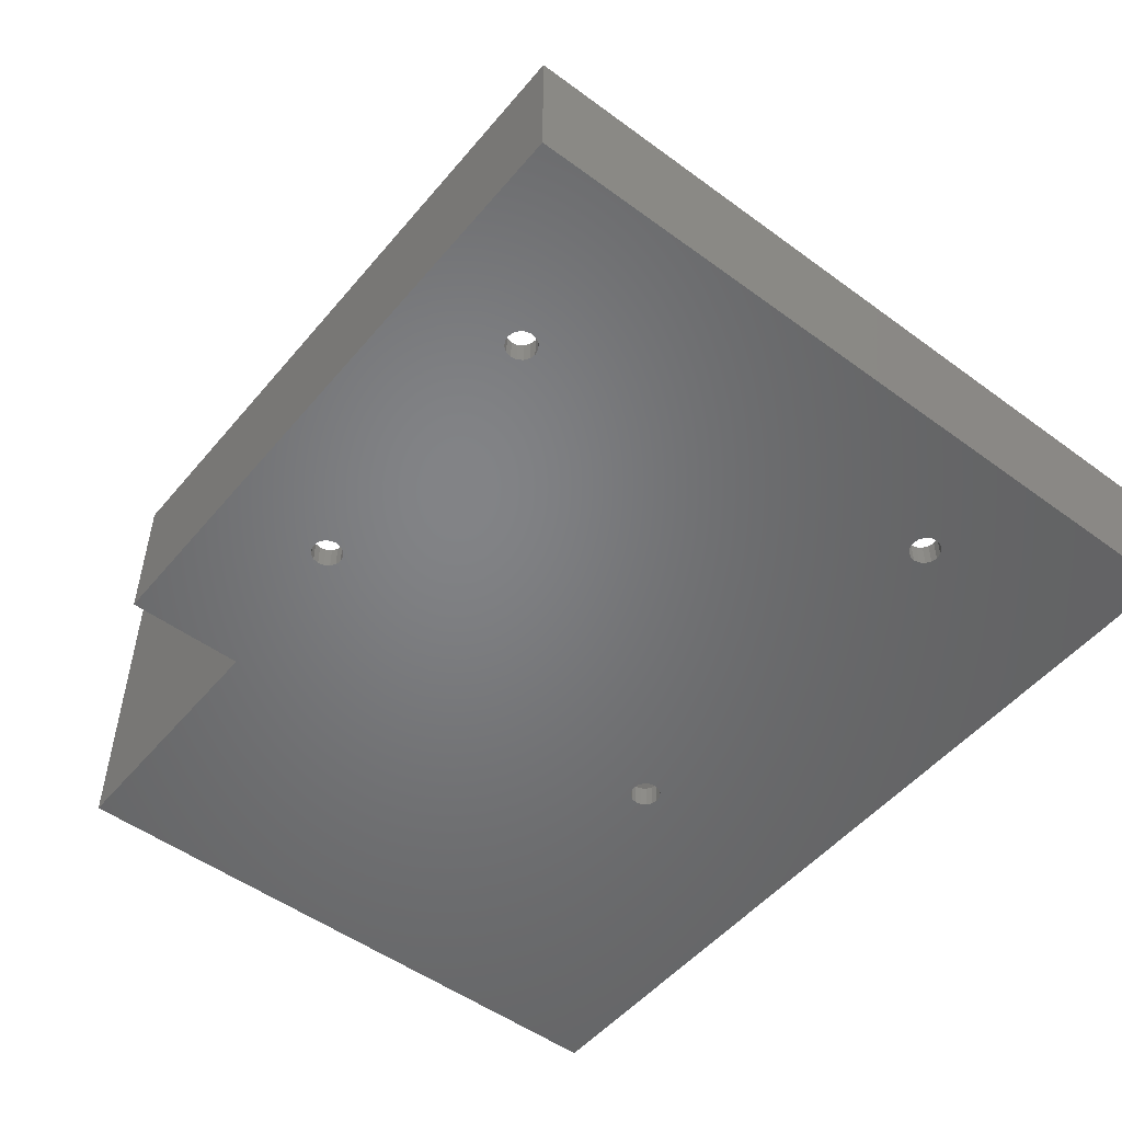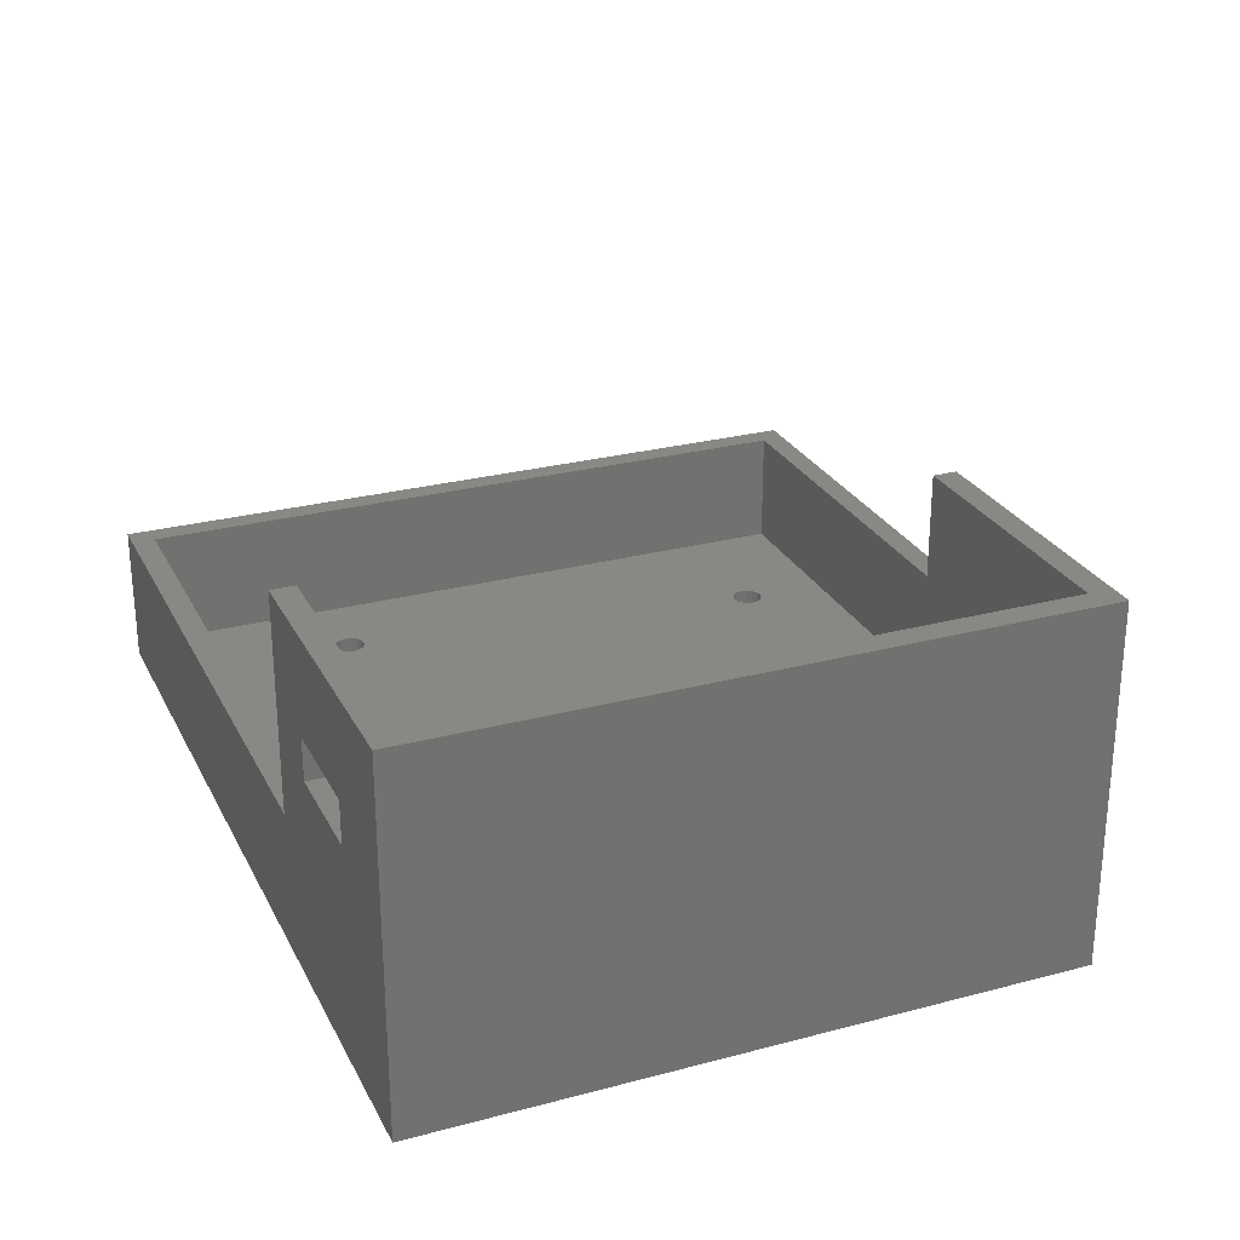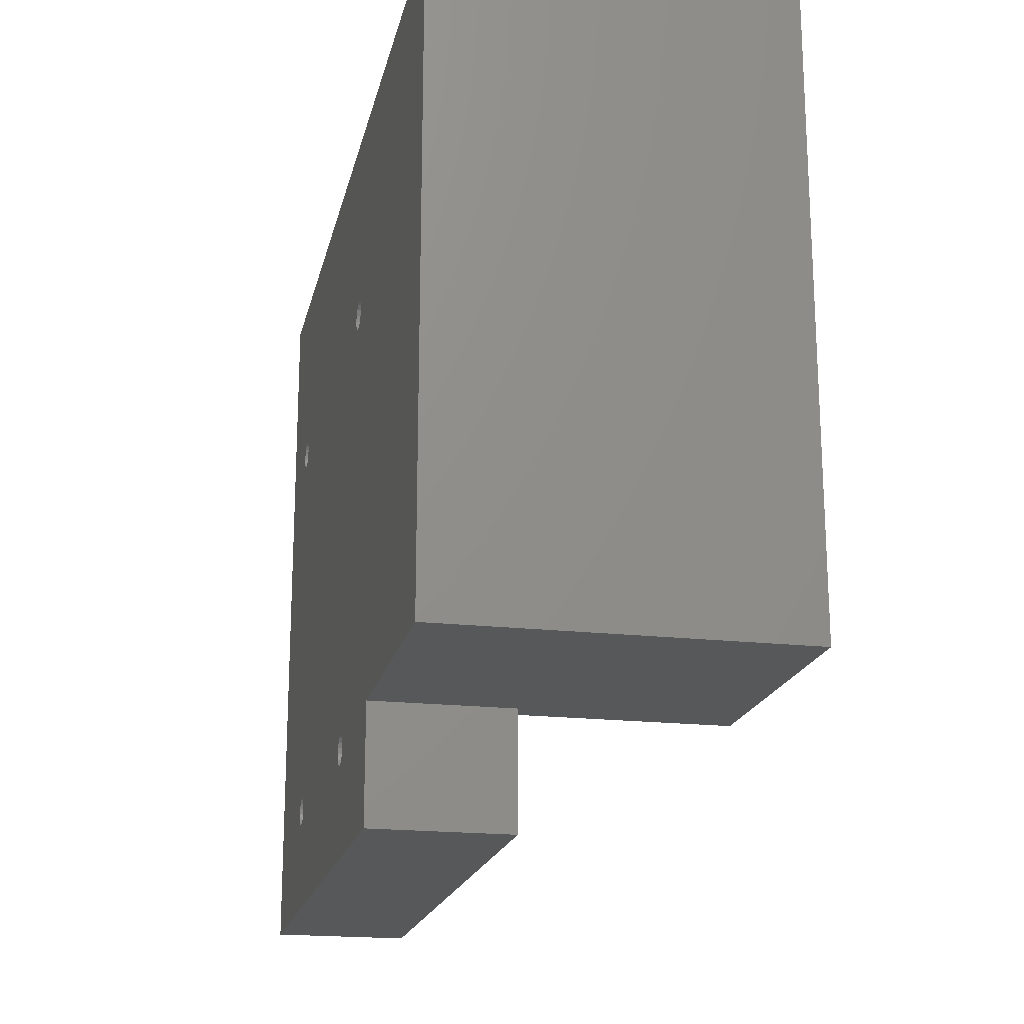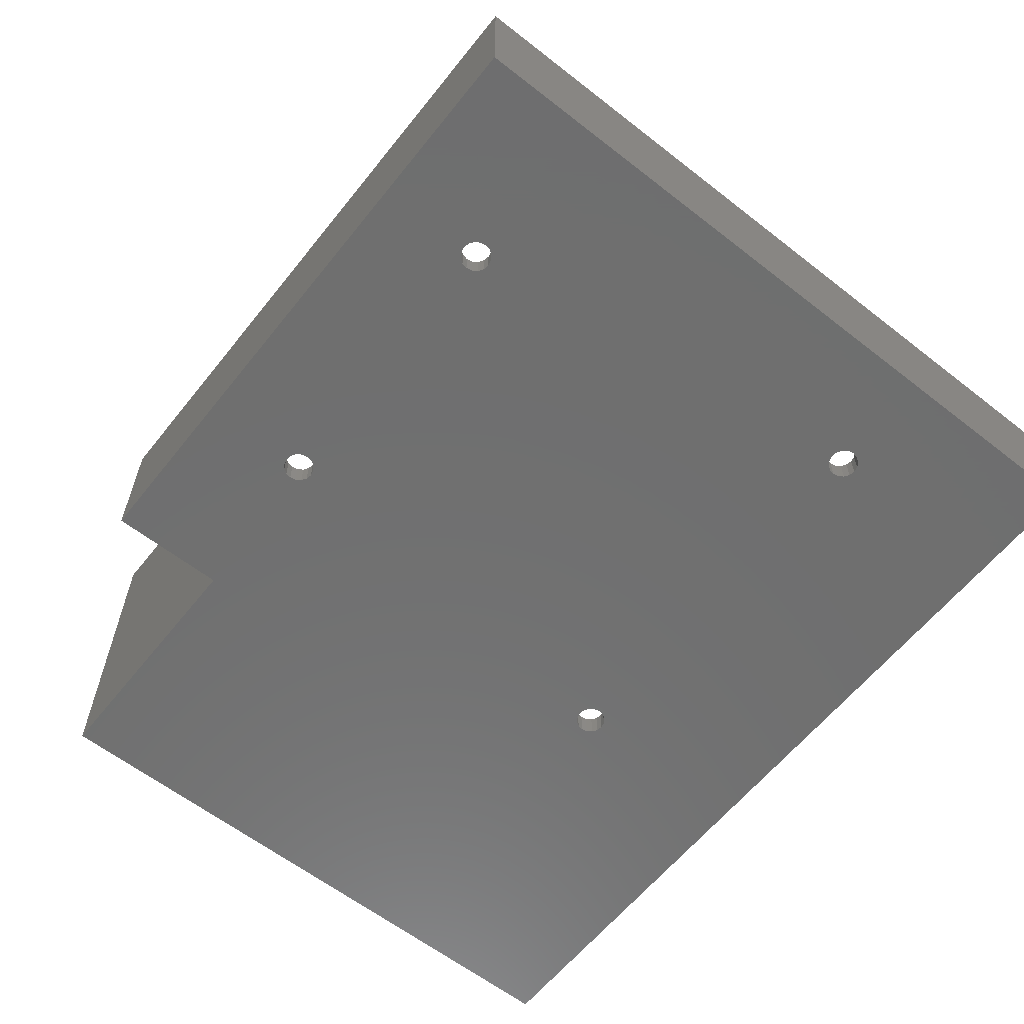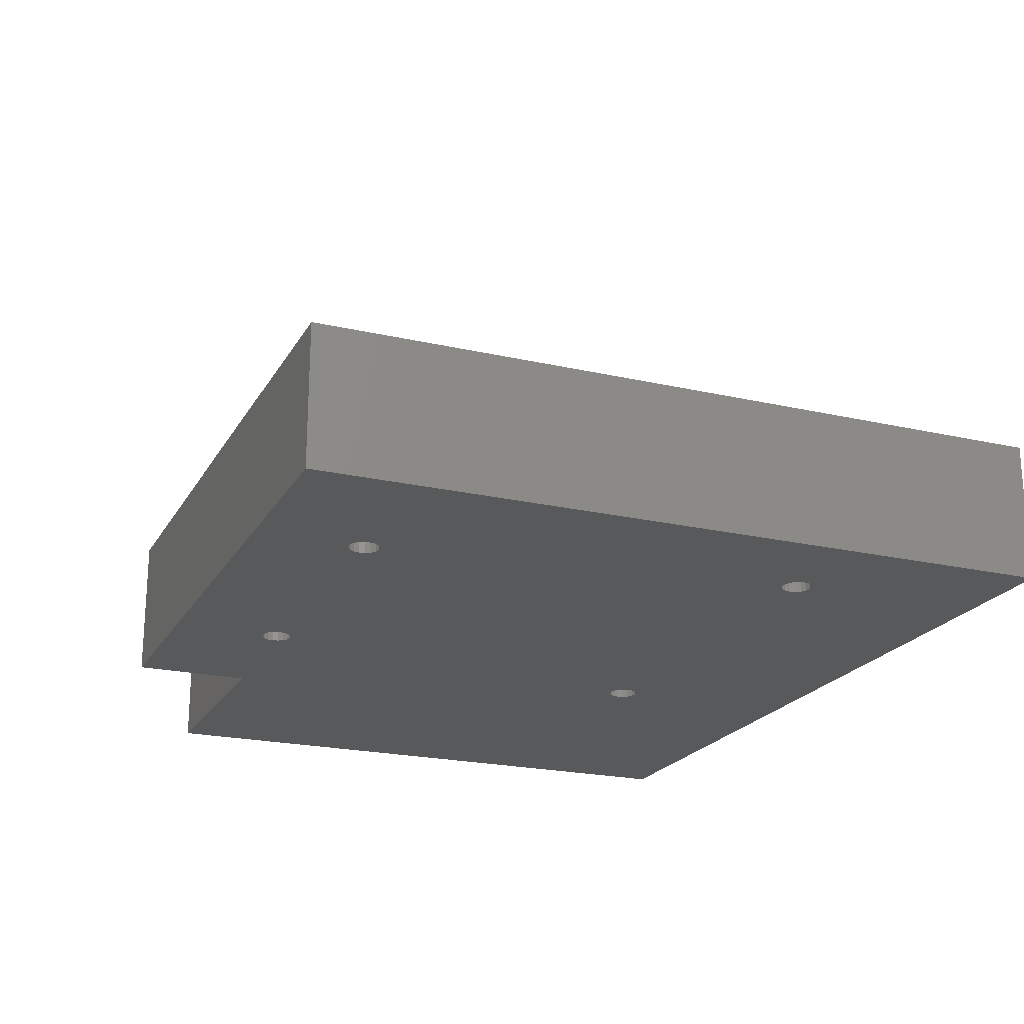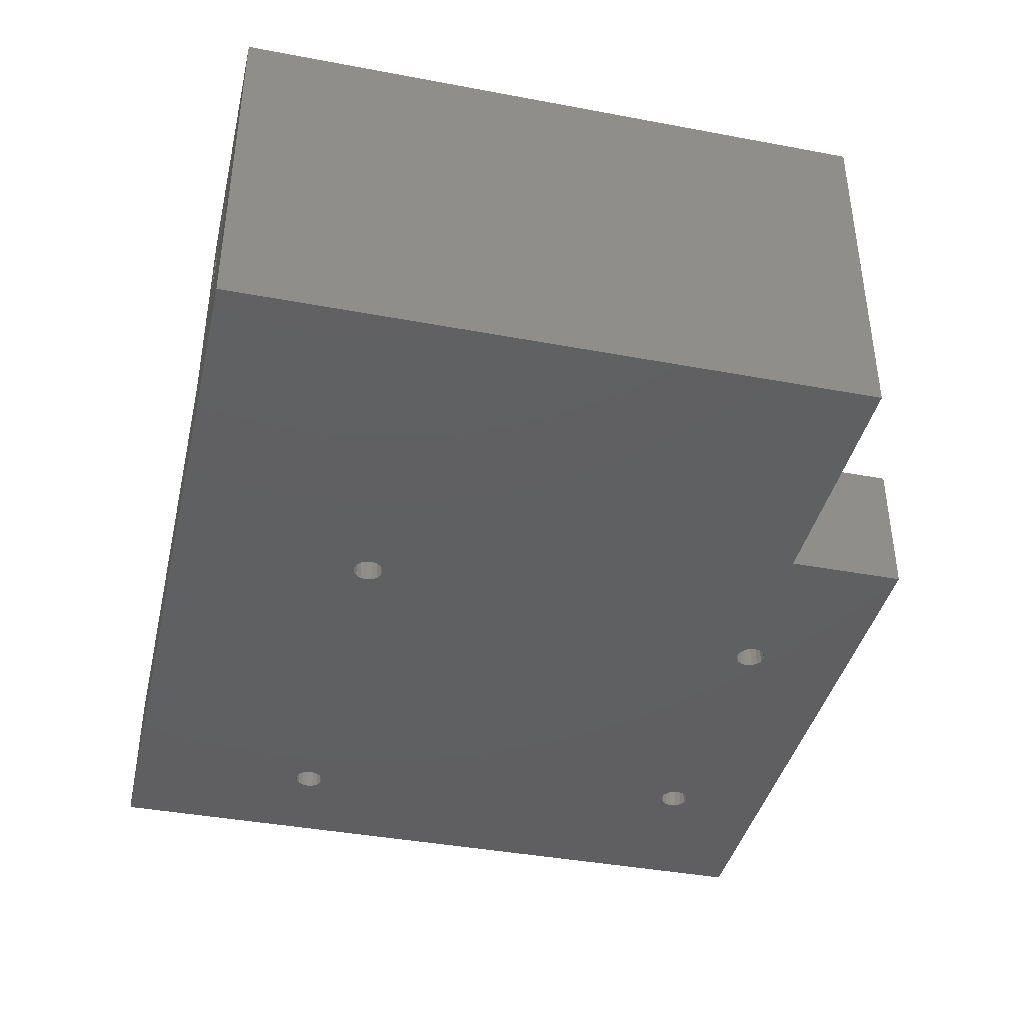
<metadata>
{"format":"stl","ext":"stl","renderer":"f3d","projection":"perspective","resolution":1024,"background":"white","views":[{"elev":-51.3,"azim":51.4,"up":"+Z"},{"elev":26.8,"azim":-112.4,"up":"+Z"},{"elev":-19.2,"azim":-102.2,"up":"+Y"},{"elev":-61.1,"azim":51.5,"up":"+Z"},{"elev":-21.3,"azim":67.7,"up":"+Z"},{"elev":-40.2,"azim":-103.0,"up":"+Z"}]}
</metadata>
<code>
# stl→obj: 167 verts, 350 faces
v -27 -32 0
v -27 -22 12
v -27 -22 0
v -27 -32 12
v -25 -22 12
v -25 -30 12
v 27 32 12
v 25 30 12
v 27 -32 12
v -25 32 12
v -25 30 12
v 25 -30 12
v 27 32 0
v 27 -32 0
v -40.49 32 21.75
v -25 32 30
v -31.49 32 21.75
v -31.49 32 18.25
v -40.49 32 18.25
v -49 32 30
v -49 32 0
v 18.7 14.2 0
v 18.8 14.7 0
v 18.42 13.78 0
v 13.62 -21.78 0
v 18 13.5 0
v 13.2 -21.5 0
v 17.5 13.4 0
v 12.7 -21.4 0
v 13.9 -22.2 0
v 14 -22.7 0
v 13.9 -23.2 0
v 13.62 -23.62 0
v 13.2 -23.9 0
v 12.7 -24 0
v 12.2 -23.9 0
v 11.5 -23.2 0
v -11.4 -22.7 0
v 11.4 -22.7 0
v -11.5 -23.2 0
v 11.78 -23.62 0
v -11.78 -23.62 0
v -12.2 -23.9 0
v -12.7 -24 0
v 16.2 14.7 0
v -16.3 14.2 0
v -16.2 14.7 0
v -13.9 -22.2 0
v -16.58 13.78 0
v -17 13.5 0
v -17.5 13.4 0
v -18 13.5 0
v -18.42 13.78 0
v -49 -22 0
v -13.9 -23.2 0
v -14 -22.7 0
v -13.62 -23.62 0
v -13.2 -23.9 0
v 18.7 15.2 0
v 18.42 15.62 0
v 18 15.9 0
v 17.5 16 0
v 17 15.9 0
v 16.58 15.62 0
v -16.58 15.62 0
v 16.3 15.2 0
v 17 13.5 0
v 12.2 -21.5 0
v 16.58 13.78 0
v 16.3 14.2 0
v -12.2 -21.5 0
v 11.78 -21.78 0
v -11.78 -21.78 0
v 11.5 -22.2 0
v -11.5 -22.2 0
v -12.7 -21.4 0
v -13.2 -21.5 0
v -13.62 -21.78 0
v -16.3 15.2 0
v -17 15.9 0
v -17.5 16 0
v -18 15.9 0
v -18.7 14.2 0
v -18.8 14.7 0
v -18.7 15.2 0
v -18.42 15.62 0
v -49 -22 30
v -25 -22 30
v -25 -20 30
v -25 -20 2
v -25 -22 2
v -25 30 30
v -25 -30 2
v 25 -30 2
v 25 30 2
v 18.7 14.2 2
v 18.8 14.7 2
v 18.7 15.2 2
v 18.42 15.62 2
v 18 15.9 2
v 17.5 16 2
v 17 15.9 2
v 16.58 15.62 2
v -16.58 15.62 2
v 13.9 -22.2 2
v 14 -22.7 2
v 16.3 14.2 2
v 13.62 -21.78 2
v 13.2 -21.5 2
v 12.7 -21.4 2
v 12.2 -21.5 2
v -16.58 13.78 2
v -12.2 -21.5 2
v -11.78 -21.78 2
v 11.78 -21.78 2
v 11.5 -22.2 2
v -16.2 14.7 2
v 16.2 14.7 2
v 16.3 15.2 2
v 11.4 -22.7 2
v -11.5 -22.2 2
v -11.4 -22.7 2
v -16.3 14.2 2
v -17 13.5 2
v -17.5 13.4 2
v -12.7 -21.4 2
v -16.3 15.2 2
v -17 15.9 2
v -17.5 16 2
v -46.99 30 2
v -18 15.9 2
v -18.42 15.62 2
v -18.7 15.2 2
v -18.8 14.7 2
v -46.99 -20 2
v -18.7 14.2 2
v 18.42 13.78 2
v 18 13.5 2
v 17.5 13.4 2
v 17 13.5 2
v 16.58 13.78 2
v 13.9 -23.2 2
v 13.62 -23.62 2
v 13.2 -23.9 2
v 12.7 -24 2
v 12.2 -23.9 2
v 11.5 -23.2 2
v -11.5 -23.2 2
v 11.78 -23.62 2
v -11.78 -23.62 2
v -12.2 -23.9 2
v -12.7 -24 2
v -13.2 -21.5 2
v -13.62 -21.78 2
v -13.9 -22.2 2
v -18 13.5 2
v -18.42 13.78 2
v -14 -22.7 2
v -13.9 -23.2 2
v -13.62 -23.62 2
v -13.2 -23.9 2
v -46.99 30 30
v -40.49 30 21.75
v -40.49 30 18.25
v -31.49 30 18.25
v -31.49 30 21.75
v -46.99 -20 30
f 1 2 3
f 2 1 4
f 5 2 6
f 7 8 9
f 10 8 7
f 8 10 11
f 12 9 8
f 6 9 12
f 6 4 9
f 4 6 2
f 9 13 7
f 13 9 14
f 7 13 10
f 15 16 17
f 10 17 16
f 18 10 19
f 17 10 18
f 16 15 20
f 19 20 15
f 19 21 20
f 10 21 19
f 21 10 13
f 22 13 14
f 13 22 23
f 14 24 22
f 25 24 14
f 24 25 26
f 27 26 25
f 26 27 28
f 29 28 27
f 25 14 30
f 30 14 31
f 14 32 31
f 14 33 32
f 14 34 33
f 14 35 34
f 14 36 35
f 37 38 39
f 40 37 41
f 42 41 36
f 43 36 14
f 37 40 38
f 41 42 40
f 36 43 42
f 1 43 14
f 43 1 44
f 45 46 47
f 48 49 46
f 48 50 49
f 48 51 50
f 48 3 51
f 51 3 52
f 52 3 53
f 54 53 3
f 55 3 56
f 3 55 1
f 57 1 55
f 58 1 57
f 44 1 58
f 59 13 23
f 60 13 59
f 61 13 60
f 62 13 61
f 63 13 62
f 64 13 63
f 65 64 66
f 28 29 67
f 68 67 29
f 67 68 69
f 46 69 68
f 69 46 70
f 71 68 72
f 73 72 74
f 75 74 39
f 75 39 38
f 74 75 73
f 72 73 71
f 46 68 71
f 70 46 45
f 45 47 66
f 46 71 76
f 46 76 77
f 46 77 78
f 3 48 56
f 46 78 48
f 79 66 47
f 65 66 79
f 64 65 13
f 80 13 65
f 81 13 80
f 21 81 82
f 53 54 83
f 21 83 54
f 83 21 84
f 84 21 85
f 81 21 13
f 86 21 82
f 85 21 86
f 1 9 4
f 9 1 14
f 87 2 88
f 54 2 87
f 2 54 3
f 88 2 5
f 5 89 88
f 89 5 90
f 90 5 91
f 92 10 16
f 10 92 11
f 6 91 5
f 91 6 93
f 94 8 95
f 8 94 12
f 96 95 97
f 95 98 97
f 95 99 98
f 95 100 99
f 95 101 100
f 95 102 101
f 95 103 102
f 104 103 95
f 94 105 106
f 107 108 105
f 107 109 108
f 107 110 109
f 107 111 110
f 107 112 111
f 113 111 112
f 114 115 113
f 115 114 116
f 117 118 119
f 103 104 119
f 120 121 122
f 116 121 120
f 107 123 112
f 111 113 115
f 121 116 114
f 124 113 112
f 125 126 124
f 113 124 126
f 118 117 123
f 119 127 117
f 119 104 127
f 95 128 104
f 95 129 128
f 130 129 95
f 129 130 131
f 130 132 131
f 130 133 132
f 130 134 133
f 135 136 130
f 136 135 90
f 95 96 94
f 137 94 96
f 105 137 138
f 105 138 139
f 105 139 140
f 105 140 141
f 105 141 107
f 123 107 118
f 105 94 137
f 142 94 106
f 143 94 142
f 144 94 143
f 145 94 144
f 146 94 145
f 122 147 120
f 148 147 122
f 147 148 149
f 150 149 148
f 149 150 146
f 151 146 150
f 146 151 94
f 93 151 152
f 126 125 153
f 90 153 125
f 153 90 154
f 154 90 155
f 90 125 156
f 90 156 157
f 90 157 136
f 130 136 134
f 91 155 90
f 155 91 158
f 158 91 159
f 93 159 91
f 159 93 160
f 160 93 161
f 151 93 94
f 161 93 152
f 94 6 12
f 6 94 93
f 162 163 92
f 162 164 163
f 164 11 165
f 130 164 162
f 130 11 164
f 95 11 130
f 11 95 8
f 166 92 163
f 11 166 165
f 166 11 92
f 167 130 162
f 130 167 135
f 90 167 89
f 167 90 135
f 54 20 21
f 20 54 87
f 16 162 92
f 162 20 167
f 20 162 16
f 167 88 89
f 167 87 88
f 87 167 20
f 163 19 15
f 19 163 164
f 163 17 166
f 17 163 15
f 165 17 18
f 17 165 166
f 19 165 18
f 165 19 164
f 23 98 59
f 98 23 97
f 62 100 101
f 100 62 61
f 107 45 118
f 45 107 70
f 26 139 138
f 139 26 28
f 61 99 100
f 99 61 60
f 59 99 60
f 99 59 98
f 63 101 102
f 101 63 62
f 64 102 103
f 102 64 63
f 119 64 103
f 64 119 66
f 22 97 23
f 97 22 96
f 24 138 137
f 138 24 26
f 24 96 22
f 96 24 137
f 141 70 107
f 70 141 69
f 28 140 139
f 140 28 67
f 67 141 140
f 141 67 69
f 118 66 119
f 66 118 45
f 134 85 133
f 85 134 84
f 136 84 134
f 84 136 83
f 80 104 128
f 104 80 65
f 51 156 125
f 156 51 52
f 81 128 129
f 128 81 80
f 46 117 47
f 117 46 123
f 49 124 112
f 124 49 50
f 49 123 46
f 123 49 112
f 52 157 156
f 157 52 53
f 157 83 136
f 83 157 53
f 133 86 132
f 86 133 85
f 82 129 131
f 129 82 81
f 47 127 79
f 127 47 117
f 79 104 65
f 104 79 127
f 50 125 124
f 125 50 51
f 86 131 132
f 131 86 82
f 31 105 30
f 105 31 106
f 149 37 147
f 37 149 41
f 68 110 111
f 110 68 29
f 147 39 120
f 39 147 37
f 27 108 109
f 108 27 25
f 30 108 25
f 108 30 105
f 72 111 115
f 111 72 68
f 116 72 115
f 72 116 74
f 32 106 31
f 106 32 142
f 29 109 110
f 109 29 27
f 120 74 116
f 74 120 39
f 33 144 143
f 144 33 34
f 33 142 32
f 142 33 143
f 35 146 145
f 146 35 36
f 36 149 146
f 149 36 41
f 34 145 144
f 145 34 35
f 158 48 155
f 48 158 56
f 40 122 38
f 122 40 148
f 44 161 152
f 161 44 58
f 159 56 158
f 56 159 55
f 71 114 113
f 114 71 73
f 42 151 150
f 151 42 43
f 58 160 161
f 160 58 57
f 155 78 154
f 78 155 48
f 75 114 73
f 114 75 121
f 77 126 153
f 126 77 76
f 76 113 126
f 113 76 71
f 42 148 40
f 148 42 150
f 38 121 75
f 121 38 122
f 43 152 151
f 152 43 44
f 160 55 159
f 55 160 57
f 78 153 154
f 153 78 77

</code>
